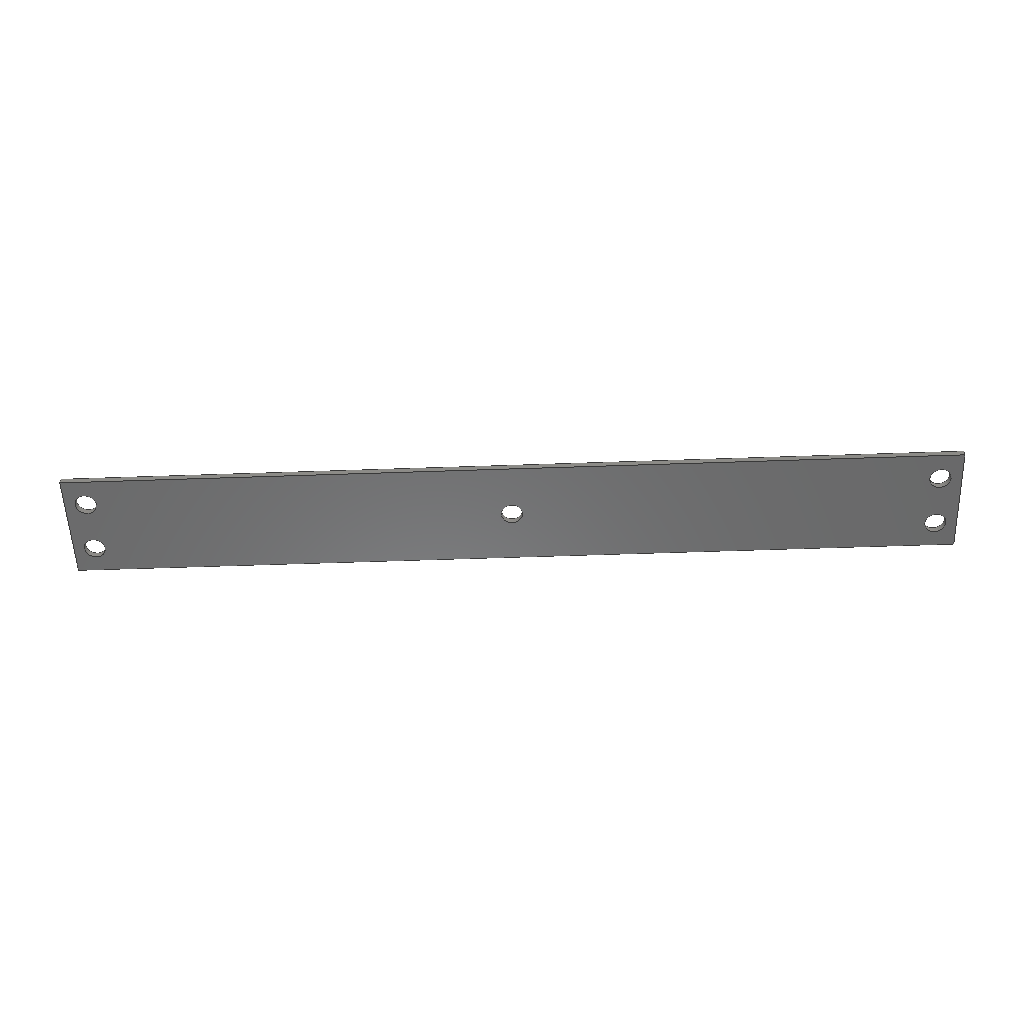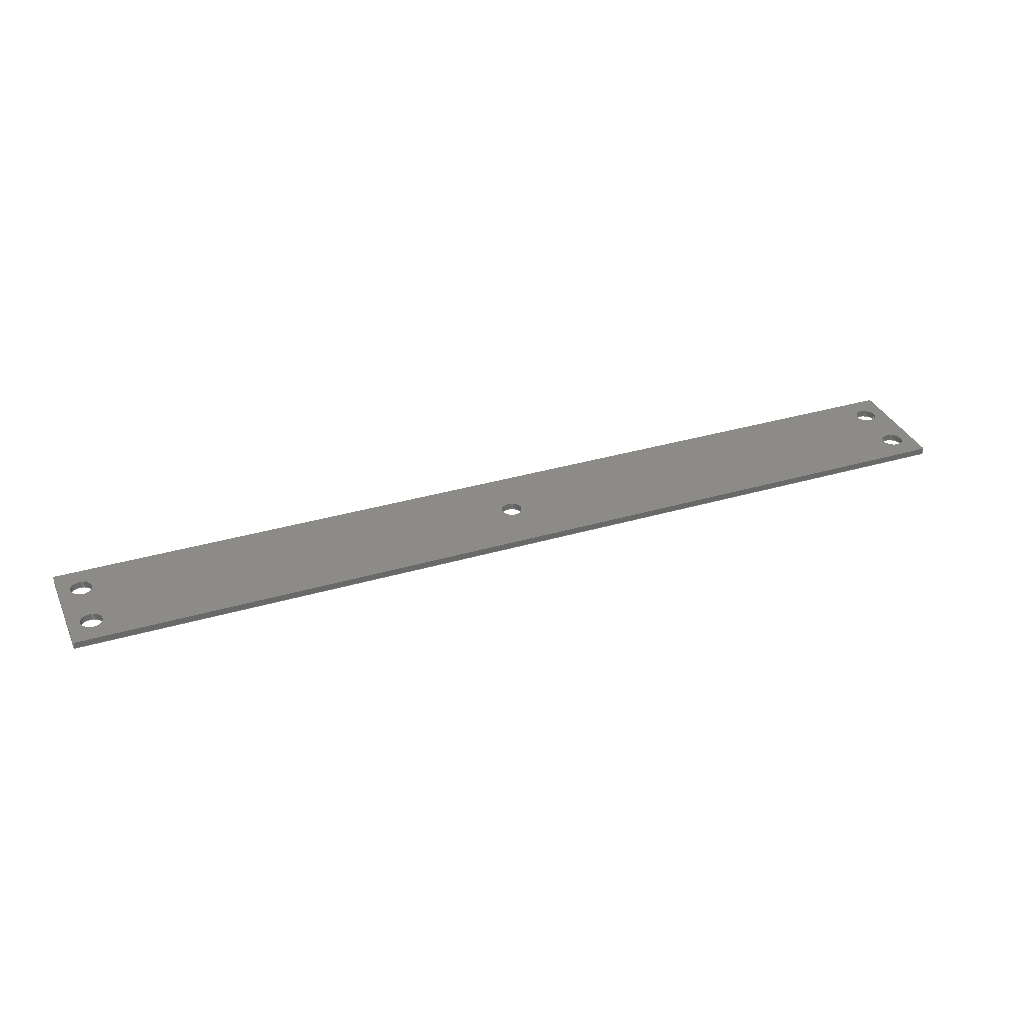
<metadata>
{"format":"step","ext":"stp","renderer":"f3d","projection":"perspective","resolution":1024,"background":"white","views":[{"elev":-56.4,"azim":2.1,"up":"+Z"},{"elev":34.3,"azim":-21.6,"up":"+Z"}]}
</metadata>
<code>
ISO-10303-21;
DATA;
#1=MECHANICAL_DESIGN_GEOMETRIC_PRESENTATION_REPRESENTATION('',(#4),#377);
#2=SHAPE_REPRESENTATION_RELATIONSHIP('SRR','None',#388,#3);
#3=ADVANCED_BREP_SHAPE_REPRESENTATION('',(#5),#376);
#4=STYLED_ITEM('',(#397),#5);
#5=MANIFOLD_SOLID_BREP('Solid1',#213);
#6=FACE_BOUND('',#43,.T.);
#7=FACE_BOUND('',#44,.T.);
#8=FACE_BOUND('',#45,.T.);
#9=FACE_BOUND('',#46,.T.);
#10=FACE_BOUND('',#47,.T.);
#11=FACE_BOUND('',#49,.T.);
#12=FACE_BOUND('',#50,.T.);
#13=FACE_BOUND('',#51,.T.);
#14=FACE_BOUND('',#52,.T.);
#15=FACE_BOUND('',#53,.T.);
#16=PLANE('',#250);
#17=PLANE('',#251);
#18=PLANE('',#252);
#19=PLANE('',#253);
#20=PLANE('',#254);
#21=PLANE('',#255);
#22=FACE_OUTER_BOUND('',#33,.T.);
#23=FACE_OUTER_BOUND('',#34,.T.);
#24=FACE_OUTER_BOUND('',#35,.T.);
#25=FACE_OUTER_BOUND('',#36,.T.);
#26=FACE_OUTER_BOUND('',#37,.T.);
#27=FACE_OUTER_BOUND('',#38,.T.);
#28=FACE_OUTER_BOUND('',#39,.T.);
#29=FACE_OUTER_BOUND('',#40,.T.);
#30=FACE_OUTER_BOUND('',#41,.T.);
#31=FACE_OUTER_BOUND('',#42,.T.);
#32=FACE_OUTER_BOUND('',#48,.T.);
#33=EDGE_LOOP('',(#143,#144,#145,#146));
#34=EDGE_LOOP('',(#147,#148,#149,#150));
#35=EDGE_LOOP('',(#151,#152,#153,#154));
#36=EDGE_LOOP('',(#155,#156,#157,#158));
#37=EDGE_LOOP('',(#159,#160,#161,#162));
#38=EDGE_LOOP('',(#163,#164,#165,#166));
#39=EDGE_LOOP('',(#167,#168,#169,#170));
#40=EDGE_LOOP('',(#171,#172,#173,#174));
#41=EDGE_LOOP('',(#175,#176,#177,#178));
#42=EDGE_LOOP('',(#179,#180,#181,#182));
#43=EDGE_LOOP('',(#183));
#44=EDGE_LOOP('',(#184));
#45=EDGE_LOOP('',(#185));
#46=EDGE_LOOP('',(#186));
#47=EDGE_LOOP('',(#187));
#48=EDGE_LOOP('',(#188,#189,#190,#191));
#49=EDGE_LOOP('',(#192));
#50=EDGE_LOOP('',(#193));
#51=EDGE_LOOP('',(#194));
#52=EDGE_LOOP('',(#195));
#53=EDGE_LOOP('',(#196));
#54=LINE('',#322,#71);
#55=LINE('',#328,#72);
#56=LINE('',#334,#73);
#57=LINE('',#340,#74);
#58=LINE('',#346,#75);
#59=LINE('',#351,#76);
#60=LINE('',#353,#77);
#61=LINE('',#355,#78);
#62=LINE('',#356,#79);
#63=LINE('',#359,#80);
#64=LINE('',#361,#81);
#65=LINE('',#362,#82);
#66=LINE('',#365,#83);
#67=LINE('',#367,#84);
#68=LINE('',#368,#85);
#69=LINE('',#370,#86);
#70=LINE('',#371,#87);
#71=VECTOR('',#262,0.1);
#72=VECTOR('',#269,0.1);
#73=VECTOR('',#276,0.1);
#74=VECTOR('',#283,0.1);
#75=VECTOR('',#290,0.1);
#76=VECTOR('',#295,0.3937);
#77=VECTOR('',#296,0.3937);
#78=VECTOR('',#297,0.3937);
#79=VECTOR('',#298,0.3937);
#80=VECTOR('',#301,0.3937);
#81=VECTOR('',#302,0.3937);
#82=VECTOR('',#303,0.3937);
#83=VECTOR('',#306,0.3937);
#84=VECTOR('',#307,0.3937);
#85=VECTOR('',#308,0.3937);
#86=VECTOR('',#311,0.3937);
#87=VECTOR('',#312,0.3937);
#88=CIRCLE('',#236,0.1);
#89=CIRCLE('',#237,0.1);
#90=CIRCLE('',#239,0.1);
#91=CIRCLE('',#240,0.1);
#92=CIRCLE('',#242,0.1);
#93=CIRCLE('',#243,0.1);
#94=CIRCLE('',#245,0.1);
#95=CIRCLE('',#246,0.1);
#96=CIRCLE('',#248,0.1);
#97=CIRCLE('',#249,0.1);
#98=VERTEX_POINT('',#319);
#99=VERTEX_POINT('',#321);
#100=VERTEX_POINT('',#325);
#101=VERTEX_POINT('',#327);
#102=VERTEX_POINT('',#331);
#103=VERTEX_POINT('',#333);
#104=VERTEX_POINT('',#337);
#105=VERTEX_POINT('',#339);
#106=VERTEX_POINT('',#343);
#107=VERTEX_POINT('',#345);
#108=VERTEX_POINT('',#349);
#109=VERTEX_POINT('',#350);
#110=VERTEX_POINT('',#352);
#111=VERTEX_POINT('',#354);
#112=VERTEX_POINT('',#358);
#113=VERTEX_POINT('',#360);
#114=VERTEX_POINT('',#364);
#115=VERTEX_POINT('',#366);
#116=EDGE_CURVE('',#98,#98,#88,.T.);
#117=EDGE_CURVE('',#98,#99,#54,.T.);
#118=EDGE_CURVE('',#99,#99,#89,.T.);
#119=EDGE_CURVE('',#100,#100,#90,.T.);
#120=EDGE_CURVE('',#100,#101,#55,.T.);
#121=EDGE_CURVE('',#101,#101,#91,.T.);
#122=EDGE_CURVE('',#102,#102,#92,.T.);
#123=EDGE_CURVE('',#102,#103,#56,.T.);
#124=EDGE_CURVE('',#103,#103,#93,.T.);
#125=EDGE_CURVE('',#104,#104,#94,.T.);
#126=EDGE_CURVE('',#104,#105,#57,.T.);
#127=EDGE_CURVE('',#105,#105,#95,.T.);
#128=EDGE_CURVE('',#106,#106,#96,.T.);
#129=EDGE_CURVE('',#106,#107,#58,.T.);
#130=EDGE_CURVE('',#107,#107,#97,.T.);
#131=EDGE_CURVE('',#108,#109,#59,.T.);
#132=EDGE_CURVE('',#109,#110,#60,.T.);
#133=EDGE_CURVE('',#111,#110,#61,.T.);
#134=EDGE_CURVE('',#108,#111,#62,.T.);
#135=EDGE_CURVE('',#112,#108,#63,.T.);
#136=EDGE_CURVE('',#113,#111,#64,.T.);
#137=EDGE_CURVE('',#112,#113,#65,.T.);
#138=EDGE_CURVE('',#114,#112,#66,.T.);
#139=EDGE_CURVE('',#115,#113,#67,.T.);
#140=EDGE_CURVE('',#114,#115,#68,.T.);
#141=EDGE_CURVE('',#109,#114,#69,.T.);
#142=EDGE_CURVE('',#110,#115,#70,.T.);
#143=ORIENTED_EDGE('',*,*,#116,.F.);
#144=ORIENTED_EDGE('',*,*,#117,.T.);
#145=ORIENTED_EDGE('',*,*,#118,.T.);
#146=ORIENTED_EDGE('',*,*,#117,.F.);
#147=ORIENTED_EDGE('',*,*,#119,.F.);
#148=ORIENTED_EDGE('',*,*,#120,.T.);
#149=ORIENTED_EDGE('',*,*,#121,.T.);
#150=ORIENTED_EDGE('',*,*,#120,.F.);
#151=ORIENTED_EDGE('',*,*,#122,.F.);
#152=ORIENTED_EDGE('',*,*,#123,.T.);
#153=ORIENTED_EDGE('',*,*,#124,.T.);
#154=ORIENTED_EDGE('',*,*,#123,.F.);
#155=ORIENTED_EDGE('',*,*,#125,.F.);
#156=ORIENTED_EDGE('',*,*,#126,.T.);
#157=ORIENTED_EDGE('',*,*,#127,.T.);
#158=ORIENTED_EDGE('',*,*,#126,.F.);
#159=ORIENTED_EDGE('',*,*,#128,.F.);
#160=ORIENTED_EDGE('',*,*,#129,.T.);
#161=ORIENTED_EDGE('',*,*,#130,.T.);
#162=ORIENTED_EDGE('',*,*,#129,.F.);
#163=ORIENTED_EDGE('',*,*,#131,.T.);
#164=ORIENTED_EDGE('',*,*,#132,.T.);
#165=ORIENTED_EDGE('',*,*,#133,.F.);
#166=ORIENTED_EDGE('',*,*,#134,.F.);
#167=ORIENTED_EDGE('',*,*,#135,.T.);
#168=ORIENTED_EDGE('',*,*,#134,.T.);
#169=ORIENTED_EDGE('',*,*,#136,.F.);
#170=ORIENTED_EDGE('',*,*,#137,.F.);
#171=ORIENTED_EDGE('',*,*,#138,.T.);
#172=ORIENTED_EDGE('',*,*,#137,.T.);
#173=ORIENTED_EDGE('',*,*,#139,.F.);
#174=ORIENTED_EDGE('',*,*,#140,.F.);
#175=ORIENTED_EDGE('',*,*,#141,.T.);
#176=ORIENTED_EDGE('',*,*,#140,.T.);
#177=ORIENTED_EDGE('',*,*,#142,.F.);
#178=ORIENTED_EDGE('',*,*,#132,.F.);
#179=ORIENTED_EDGE('',*,*,#142,.T.);
#180=ORIENTED_EDGE('',*,*,#139,.T.);
#181=ORIENTED_EDGE('',*,*,#136,.T.);
#182=ORIENTED_EDGE('',*,*,#133,.T.);
#183=ORIENTED_EDGE('',*,*,#128,.T.);
#184=ORIENTED_EDGE('',*,*,#125,.T.);
#185=ORIENTED_EDGE('',*,*,#122,.T.);
#186=ORIENTED_EDGE('',*,*,#119,.T.);
#187=ORIENTED_EDGE('',*,*,#116,.T.);
#188=ORIENTED_EDGE('',*,*,#141,.F.);
#189=ORIENTED_EDGE('',*,*,#131,.F.);
#190=ORIENTED_EDGE('',*,*,#135,.F.);
#191=ORIENTED_EDGE('',*,*,#138,.F.);
#192=ORIENTED_EDGE('',*,*,#130,.F.);
#193=ORIENTED_EDGE('',*,*,#127,.F.);
#194=ORIENTED_EDGE('',*,*,#124,.F.);
#195=ORIENTED_EDGE('',*,*,#121,.F.);
#196=ORIENTED_EDGE('',*,*,#118,.F.);
#197=CYLINDRICAL_SURFACE('',#235,0.1);
#198=CYLINDRICAL_SURFACE('',#238,0.1);
#199=CYLINDRICAL_SURFACE('',#241,0.1);
#200=CYLINDRICAL_SURFACE('',#244,0.1);
#201=CYLINDRICAL_SURFACE('',#247,0.1);
#202=ADVANCED_FACE('',(#22),#197,.F.);
#203=ADVANCED_FACE('',(#23),#198,.F.);
#204=ADVANCED_FACE('',(#24),#199,.F.);
#205=ADVANCED_FACE('',(#25),#200,.F.);
#206=ADVANCED_FACE('',(#26),#201,.F.);
#207=ADVANCED_FACE('',(#27),#16,.T.);
#208=ADVANCED_FACE('',(#28),#17,.T.);
#209=ADVANCED_FACE('',(#29),#18,.T.);
#210=ADVANCED_FACE('',(#30),#19,.T.);
#211=ADVANCED_FACE('',(#31,#6,#7,#8,#9,#10),#20,.T.);
#212=ADVANCED_FACE('',(#32,#11,#12,#13,#14,#15),#21,.F.);
#213=CLOSED_SHELL('',(#202,#203,#204,#205,#206,#207,#208,#209,#210,#211,
#212));
#214=DERIVED_UNIT_ELEMENT(#216,1);
#215=DERIVED_UNIT_ELEMENT(#382,-3);
#216=(
CONVERSION_BASED_UNIT('gram',#218)
MASS_UNIT()
NAMED_UNIT(#379)
);
#217=(
MASS_UNIT()
NAMED_UNIT(*)
SI_UNIT(.KILO.,.GRAM.)
);
#218=MASS_MEASURE_WITH_UNIT(MASS_MEASURE(0.001),#217);
#219=DERIVED_UNIT((#214,#215));
#220=MEASURE_REPRESENTATION_ITEM('density measure',
POSITIVE_RATIO_MEASURE(1),#219);
#221=PROPERTY_DEFINITION_REPRESENTATION(#226,#223);
#222=PROPERTY_DEFINITION_REPRESENTATION(#227,#224);
#223=REPRESENTATION('material name',(#225),#376);
#224=REPRESENTATION('density',(#220),#376);
#225=DESCRIPTIVE_REPRESENTATION_ITEM('Generic','Generic');
#226=PROPERTY_DEFINITION('material property','material name',#390);
#227=PROPERTY_DEFINITION('material property','density of part',#390);
#228=DATE_TIME_ROLE('creation_date');
#229=APPLIED_DATE_AND_TIME_ASSIGNMENT(#230,#228,(#390));
#230=DATE_AND_TIME(#231,#232);
#231=CALENDAR_DATE(2024,16,2);
#232=LOCAL_TIME(0,0,0,#233);
#233=COORDINATED_UNIVERSAL_TIME_OFFSET(0,0,.BEHIND.);
#234=AXIS2_PLACEMENT_3D('placement',#317,#256,#257);
#235=AXIS2_PLACEMENT_3D('',#318,#258,#259);
#236=AXIS2_PLACEMENT_3D('',#320,#260,#261);
#237=AXIS2_PLACEMENT_3D('',#323,#263,#264);
#238=AXIS2_PLACEMENT_3D('',#324,#265,#266);
#239=AXIS2_PLACEMENT_3D('',#326,#267,#268);
#240=AXIS2_PLACEMENT_3D('',#329,#270,#271);
#241=AXIS2_PLACEMENT_3D('',#330,#272,#273);
#242=AXIS2_PLACEMENT_3D('',#332,#274,#275);
#243=AXIS2_PLACEMENT_3D('',#335,#277,#278);
#244=AXIS2_PLACEMENT_3D('',#336,#279,#280);
#245=AXIS2_PLACEMENT_3D('',#338,#281,#282);
#246=AXIS2_PLACEMENT_3D('',#341,#284,#285);
#247=AXIS2_PLACEMENT_3D('',#342,#286,#287);
#248=AXIS2_PLACEMENT_3D('',#344,#288,#289);
#249=AXIS2_PLACEMENT_3D('',#347,#291,#292);
#250=AXIS2_PLACEMENT_3D('',#348,#293,#294);
#251=AXIS2_PLACEMENT_3D('',#357,#299,#300);
#252=AXIS2_PLACEMENT_3D('',#363,#304,#305);
#253=AXIS2_PLACEMENT_3D('',#369,#309,#310);
#254=AXIS2_PLACEMENT_3D('',#372,#313,#314);
#255=AXIS2_PLACEMENT_3D('',#373,#315,#316);
#256=DIRECTION('axis',(0,0,1));
#257=DIRECTION('refdir',(1,0,0));
#258=DIRECTION('center_axis',(0,0,1));
#259=DIRECTION('ref_axis',(-1,0,0));
#260=DIRECTION('center_axis',(0,0,-1));
#261=DIRECTION('ref_axis',(-1,0,0));
#262=DIRECTION('',(0,0,-1));
#263=DIRECTION('center_axis',(0,0,-1));
#264=DIRECTION('ref_axis',(-1,0,0));
#265=DIRECTION('center_axis',(0,0,1));
#266=DIRECTION('ref_axis',(-1,0,0));
#267=DIRECTION('center_axis',(0,0,-1));
#268=DIRECTION('ref_axis',(-1,0,0));
#269=DIRECTION('',(0,0,-1));
#270=DIRECTION('center_axis',(0,0,-1));
#271=DIRECTION('ref_axis',(-1,0,0));
#272=DIRECTION('center_axis',(0,0,1));
#273=DIRECTION('ref_axis',(-1,0,0));
#274=DIRECTION('center_axis',(0,0,-1));
#275=DIRECTION('ref_axis',(-1,0,0));
#276=DIRECTION('',(0,0,-1));
#277=DIRECTION('center_axis',(0,0,-1));
#278=DIRECTION('ref_axis',(-1,0,0));
#279=DIRECTION('center_axis',(0,0,1));
#280=DIRECTION('ref_axis',(-1,0,0));
#281=DIRECTION('center_axis',(0,0,-1));
#282=DIRECTION('ref_axis',(-1,0,0));
#283=DIRECTION('',(0,0,-1));
#284=DIRECTION('center_axis',(0,0,-1));
#285=DIRECTION('ref_axis',(-1,0,0));
#286=DIRECTION('center_axis',(0,0,1));
#287=DIRECTION('ref_axis',(-1,0,0));
#288=DIRECTION('center_axis',(0,0,-1));
#289=DIRECTION('ref_axis',(-1,0,0));
#290=DIRECTION('',(0,0,-1));
#291=DIRECTION('center_axis',(0,0,-1));
#292=DIRECTION('ref_axis',(-1,0,0));
#293=DIRECTION('center_axis',(1,0,0));
#294=DIRECTION('ref_axis',(0,1,0));
#295=DIRECTION('',(0,1,0));
#296=DIRECTION('',(0,0,1));
#297=DIRECTION('',(0,1,0));
#298=DIRECTION('',(0,0,1));
#299=DIRECTION('center_axis',(1.249e-16,-1,0));
#300=DIRECTION('ref_axis',(1,1.249e-16,0));
#301=DIRECTION('',(1,1.249e-16,0));
#302=DIRECTION('',(1,1.249e-16,0));
#303=DIRECTION('',(0,0,1));
#304=DIRECTION('center_axis',(-1,0,0));
#305=DIRECTION('ref_axis',(0,-1,0));
#306=DIRECTION('',(0,-1,0));
#307=DIRECTION('',(0,-1,0));
#308=DIRECTION('',(0,0,1));
#309=DIRECTION('center_axis',(0,1,0));
#310=DIRECTION('ref_axis',(-1,0,0));
#311=DIRECTION('',(-1,0,0));
#312=DIRECTION('',(-1,0,0));
#313=DIRECTION('center_axis',(0,0,1));
#314=DIRECTION('ref_axis',(1,0,0));
#315=DIRECTION('center_axis',(0,0,1));
#316=DIRECTION('ref_axis',(1,0,0));
#317=CARTESIAN_POINT('',(0,0,0));
#318=CARTESIAN_POINT('Origin',(-3.796,1.866,0));
#319=CARTESIAN_POINT('',(-3.696,1.866,0.0625));
#320=CARTESIAN_POINT('Origin',(-3.796,1.866,0.0625));
#321=CARTESIAN_POINT('',(-3.696,1.866,0));
#322=CARTESIAN_POINT('',(-3.696,1.866,0));
#323=CARTESIAN_POINT('Origin',(-3.796,1.866,0));
#324=CARTESIAN_POINT('Origin',(4.204,1.866,0));
#325=CARTESIAN_POINT('',(4.304,1.866,0.0625));
#326=CARTESIAN_POINT('Origin',(4.204,1.866,0.0625));
#327=CARTESIAN_POINT('',(4.304,1.866,0));
#328=CARTESIAN_POINT('',(4.304,1.866,0));
#329=CARTESIAN_POINT('Origin',(4.204,1.866,0));
#330=CARTESIAN_POINT('Origin',(4.204,1.366,0));
#331=CARTESIAN_POINT('',(4.304,1.366,0.0625));
#332=CARTESIAN_POINT('Origin',(4.204,1.366,0.0625));
#333=CARTESIAN_POINT('',(4.304,1.366,0));
#334=CARTESIAN_POINT('',(4.304,1.366,0));
#335=CARTESIAN_POINT('Origin',(4.204,1.366,0));
#336=CARTESIAN_POINT('Origin',(-3.796,1.366,0));
#337=CARTESIAN_POINT('',(-3.696,1.366,0.0625));
#338=CARTESIAN_POINT('Origin',(-3.796,1.366,0.0625));
#339=CARTESIAN_POINT('',(-3.696,1.366,0));
#340=CARTESIAN_POINT('',(-3.696,1.366,0));
#341=CARTESIAN_POINT('Origin',(-3.796,1.366,0));
#342=CARTESIAN_POINT('Origin',(0.2038,1.616,0));
#343=CARTESIAN_POINT('',(0.3038,1.616,0.0625));
#344=CARTESIAN_POINT('Origin',(0.2038,1.616,0.0625));
#345=CARTESIAN_POINT('',(0.3038,1.616,0));
#346=CARTESIAN_POINT('',(0.3038,1.616,0));
#347=CARTESIAN_POINT('Origin',(0.2038,1.616,0));
#348=CARTESIAN_POINT('Origin',(4.404,1.116,0));
#349=CARTESIAN_POINT('',(4.404,1.116,0));
#350=CARTESIAN_POINT('',(4.404,2.116,0));
#351=CARTESIAN_POINT('',(4.404,1.116,0));
#352=CARTESIAN_POINT('',(4.404,2.116,0.0625));
#353=CARTESIAN_POINT('',(4.404,2.116,0));
#354=CARTESIAN_POINT('',(4.404,1.116,0.0625));
#355=CARTESIAN_POINT('',(4.404,1.116,0.0625));
#356=CARTESIAN_POINT('',(4.404,1.116,0));
#357=CARTESIAN_POINT('Origin',(-3.996,1.116,0));
#358=CARTESIAN_POINT('',(-3.996,1.116,0));
#359=CARTESIAN_POINT('',(-3.996,1.116,0));
#360=CARTESIAN_POINT('',(-3.996,1.116,0.0625));
#361=CARTESIAN_POINT('',(-3.996,1.116,0.0625));
#362=CARTESIAN_POINT('',(-3.996,1.116,0));
#363=CARTESIAN_POINT('Origin',(-3.996,2.116,0));
#364=CARTESIAN_POINT('',(-3.996,2.116,0));
#365=CARTESIAN_POINT('',(-3.996,2.116,0));
#366=CARTESIAN_POINT('',(-3.996,2.116,0.0625));
#367=CARTESIAN_POINT('',(-3.996,2.116,0.0625));
#368=CARTESIAN_POINT('',(-3.996,2.116,0));
#369=CARTESIAN_POINT('Origin',(4.404,2.116,0));
#370=CARTESIAN_POINT('',(4.404,2.116,0));
#371=CARTESIAN_POINT('',(4.404,2.116,0.0625));
#372=CARTESIAN_POINT('Origin',(0.2038,1.616,0.0625));
#373=CARTESIAN_POINT('Origin',(0.2038,1.616,0));
#374=UNCERTAINTY_MEASURE_WITH_UNIT(LENGTH_MEASURE(0.0003937),
#380,'DISTANCE_ACCURACY_VALUE',
'Maximum model space distance between geometric entities at asserted c
onnectivities');
#375=UNCERTAINTY_MEASURE_WITH_UNIT(LENGTH_MEASURE(0.0003937),
#380,'DISTANCE_ACCURACY_VALUE',
'Maximum model space distance between geometric entities at asserted c
onnectivities');
#376=(
GEOMETRIC_REPRESENTATION_CONTEXT(3)
GLOBAL_UNCERTAINTY_ASSIGNED_CONTEXT((#374))
GLOBAL_UNIT_ASSIGNED_CONTEXT((#380,#384,#385))
REPRESENTATION_CONTEXT('','3D')
);
#377=(
GEOMETRIC_REPRESENTATION_CONTEXT(3)
GLOBAL_UNCERTAINTY_ASSIGNED_CONTEXT((#375))
GLOBAL_UNIT_ASSIGNED_CONTEXT((#380,#384,#385))
REPRESENTATION_CONTEXT('','3D')
);
#378=DIMENSIONAL_EXPONENTS(1,0,0,0,0,0,0);
#379=DIMENSIONAL_EXPONENTS(1,0,0,0,0,0,0);
#380=(
CONVERSION_BASED_UNIT('inch',#383)
LENGTH_UNIT()
NAMED_UNIT(#378)
);
#381=(
LENGTH_UNIT()
NAMED_UNIT(*)
SI_UNIT(.MILLI.,.METRE.)
);
#382=(
LENGTH_UNIT()
NAMED_UNIT(*)
SI_UNIT(.CENTI.,.METRE.)
);
#383=LENGTH_MEASURE_WITH_UNIT(LENGTH_MEASURE(25.4),#381);
#384=(
NAMED_UNIT(*)
PLANE_ANGLE_UNIT()
SI_UNIT($,.RADIAN.)
);
#385=(
NAMED_UNIT(*)
SI_UNIT($,.STERADIAN.)
SOLID_ANGLE_UNIT()
);
#386=SHAPE_DEFINITION_REPRESENTATION(#387,#388);
#387=PRODUCT_DEFINITION_SHAPE('',$,#390);
#388=SHAPE_REPRESENTATION('',(#234),#376);
#389=PRODUCT_DEFINITION_CONTEXT('part definition',#394,'design');
#390=PRODUCT_DEFINITION('Part2','Part2',#391,#389);
#391=PRODUCT_DEFINITION_FORMATION('',$,#396);
#392=PRODUCT_RELATED_PRODUCT_CATEGORY('Part2','Part2',(#396));
#393=APPLICATION_PROTOCOL_DEFINITION('international standard',
'automotive_design',2009,#394);
#394=APPLICATION_CONTEXT(
'Core Data for Automotive Mechanical Design Process');
#395=PRODUCT_CONTEXT('part definition',#394,'mechanical');
#396=PRODUCT('Part2','Part2',$,(#395));
#397=PRESENTATION_STYLE_ASSIGNMENT((#398));
#398=SURFACE_STYLE_USAGE(.BOTH.,#401);
#399=SURFACE_STYLE_RENDERING_WITH_PROPERTIES($,#405,(#400));
#400=SURFACE_STYLE_TRANSPARENT(0);
#401=SURFACE_SIDE_STYLE('',(#402,#399));
#402=SURFACE_STYLE_FILL_AREA(#403);
#403=FILL_AREA_STYLE('',(#404));
#404=FILL_AREA_STYLE_COLOUR('',#405);
#405=COLOUR_RGB('',0.749,0.749,0.749);
ENDSEC;
END-ISO-10303-21;

</code>
